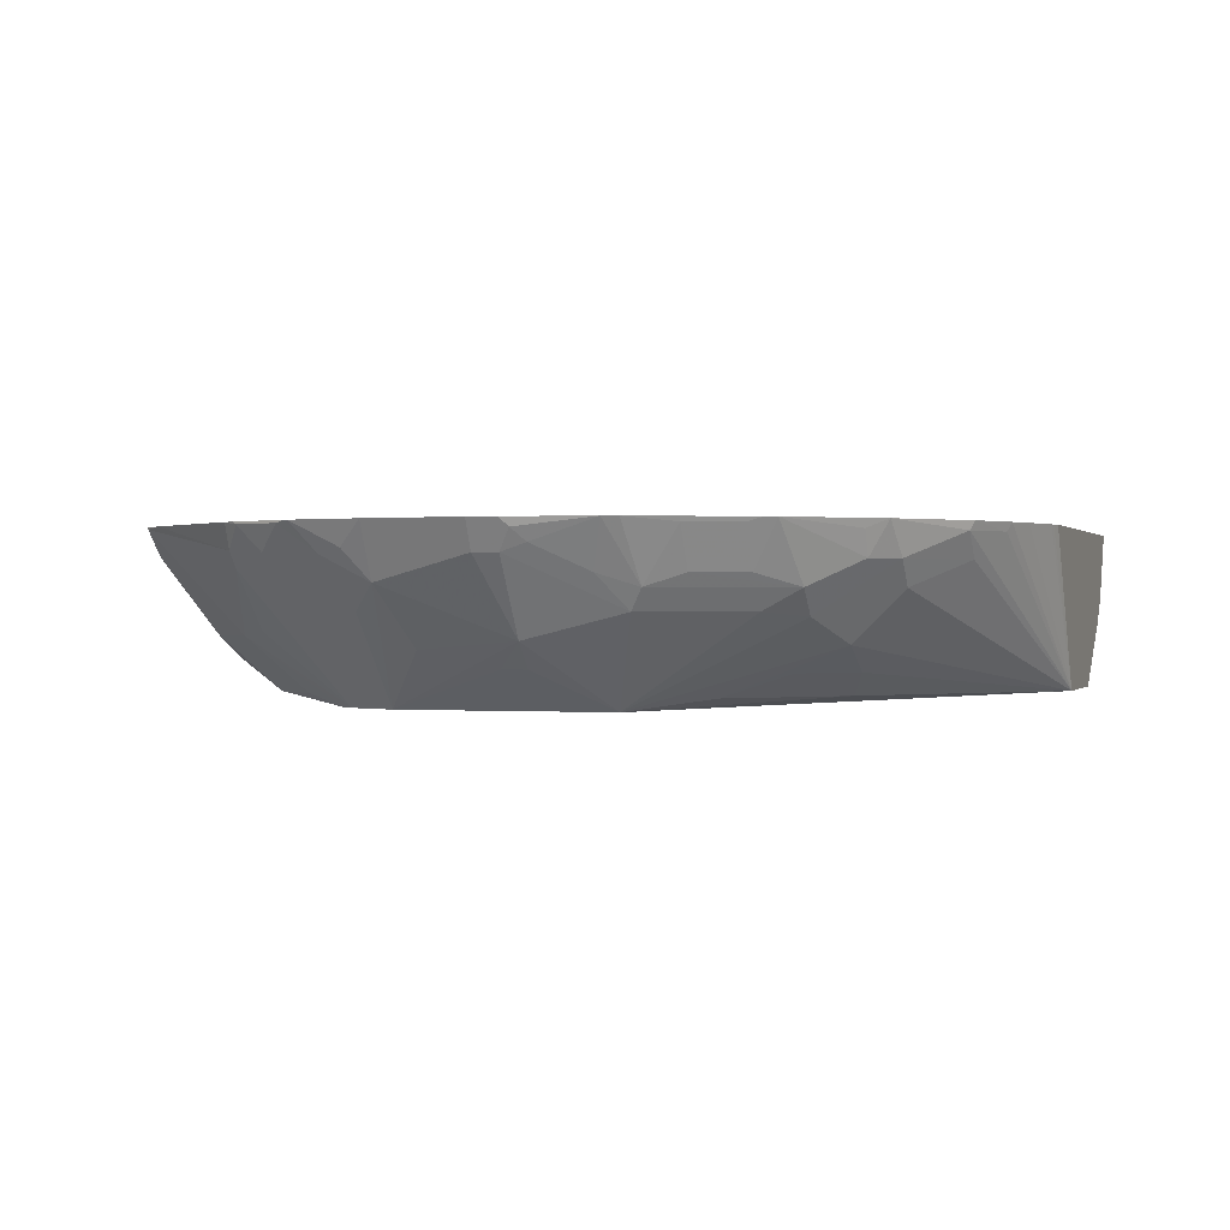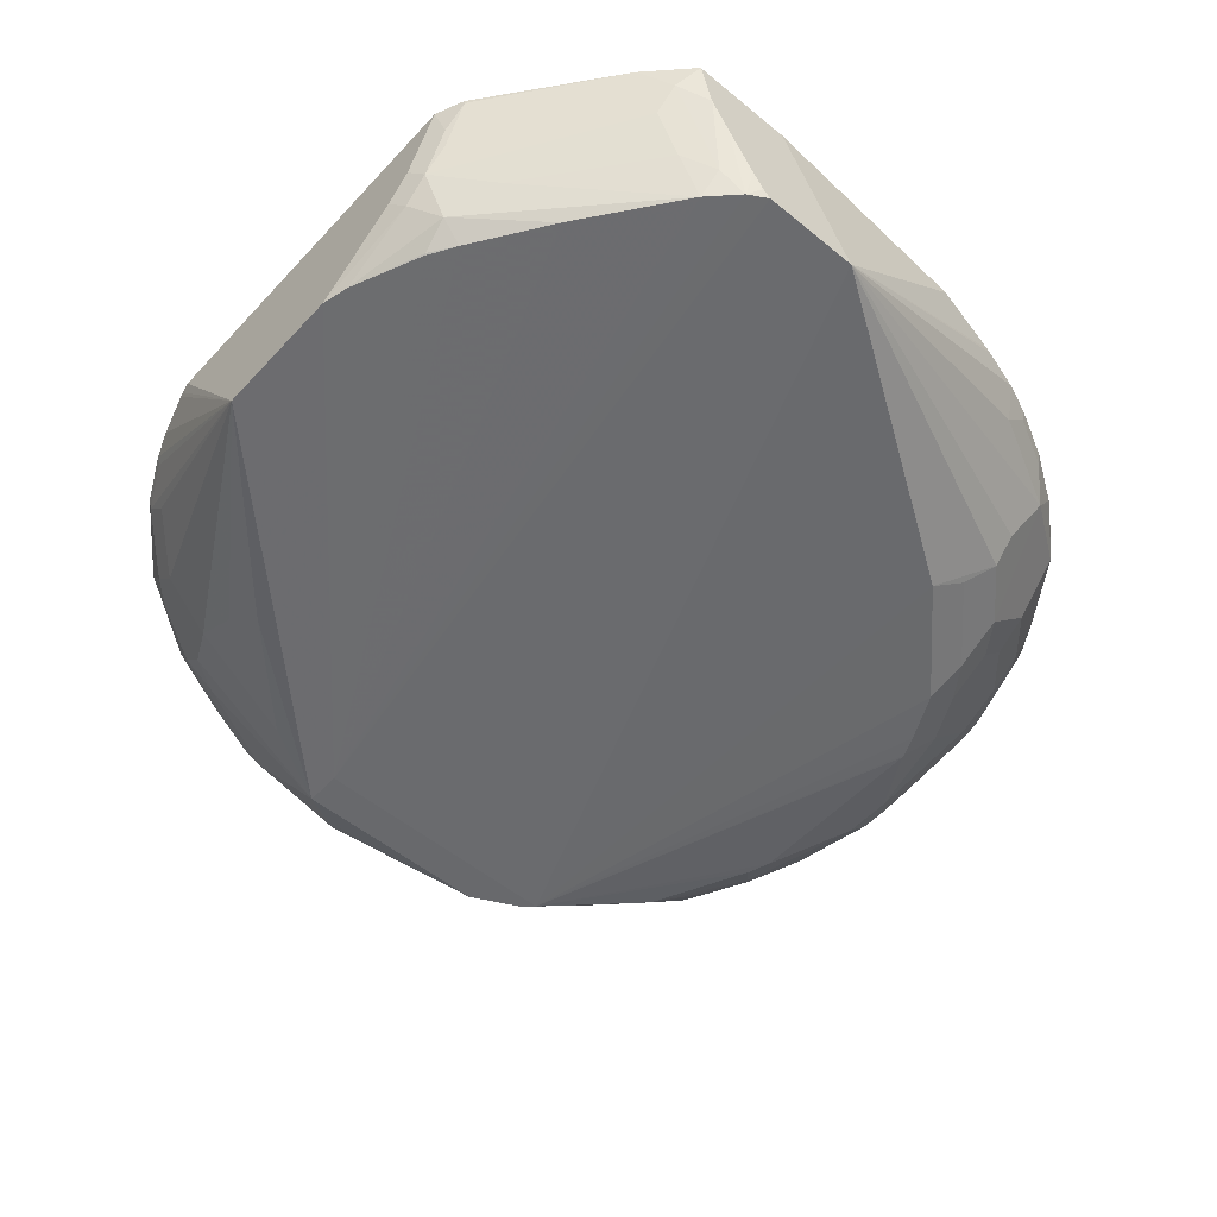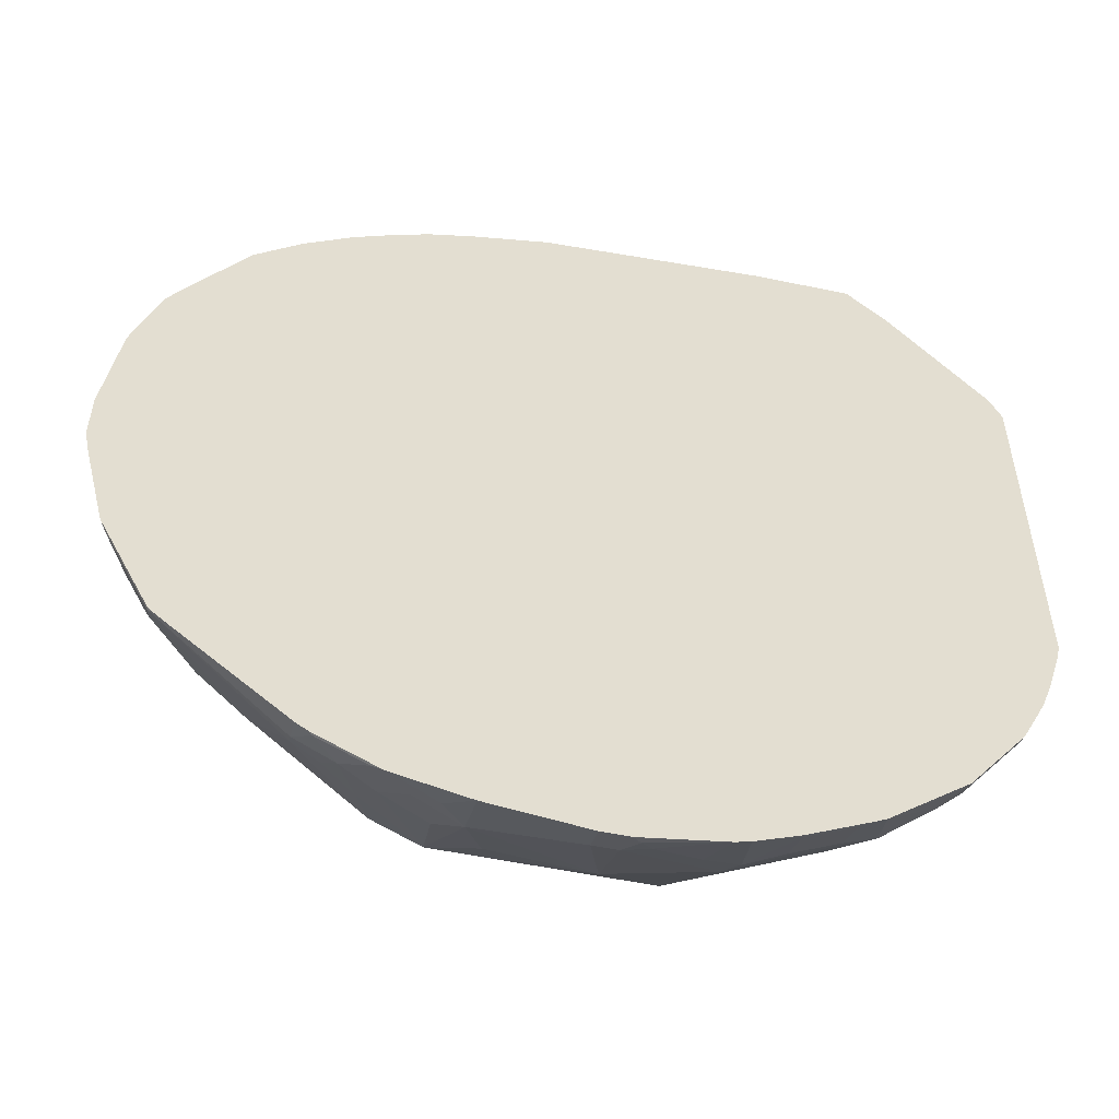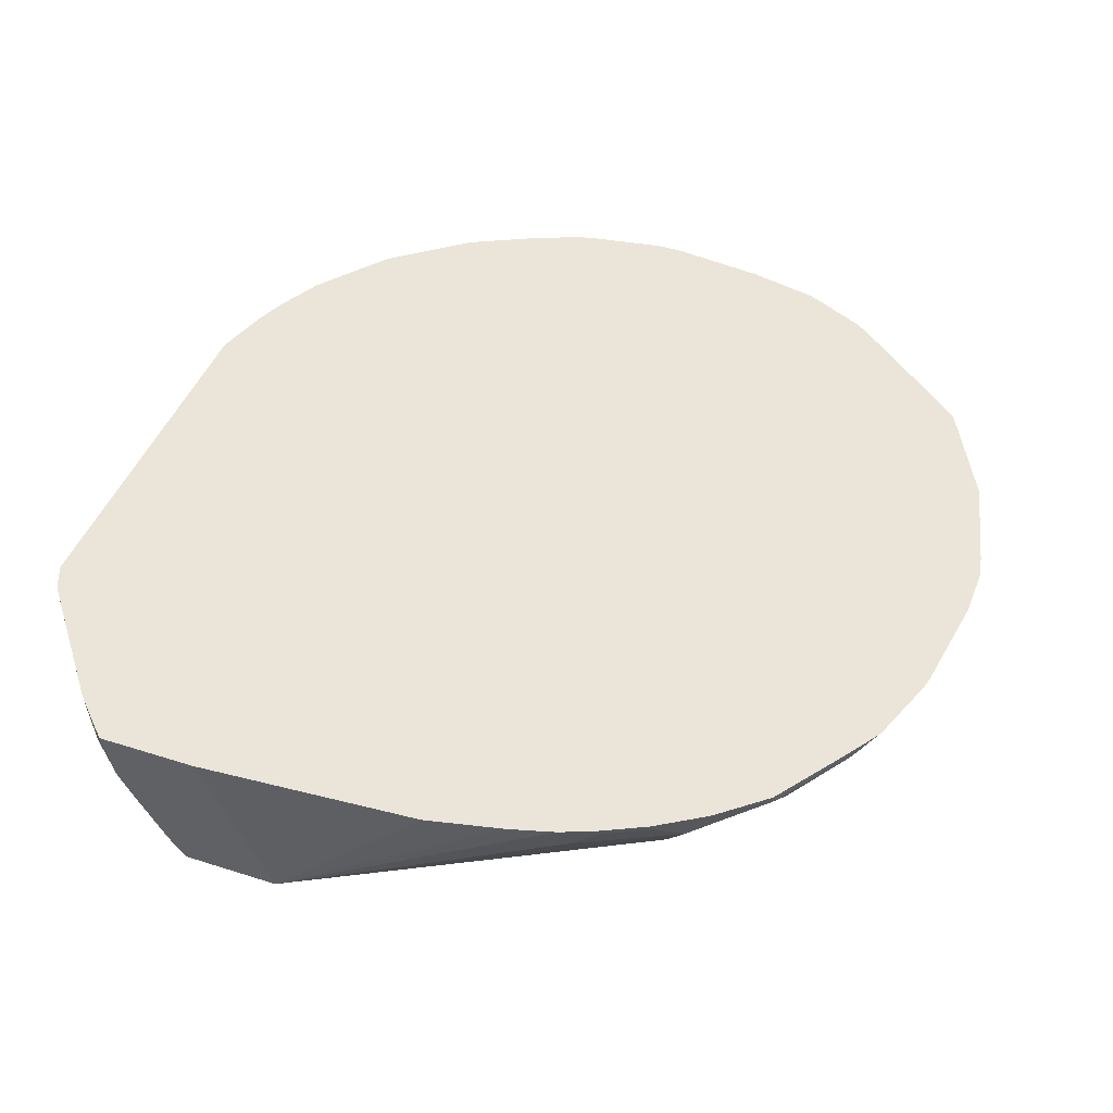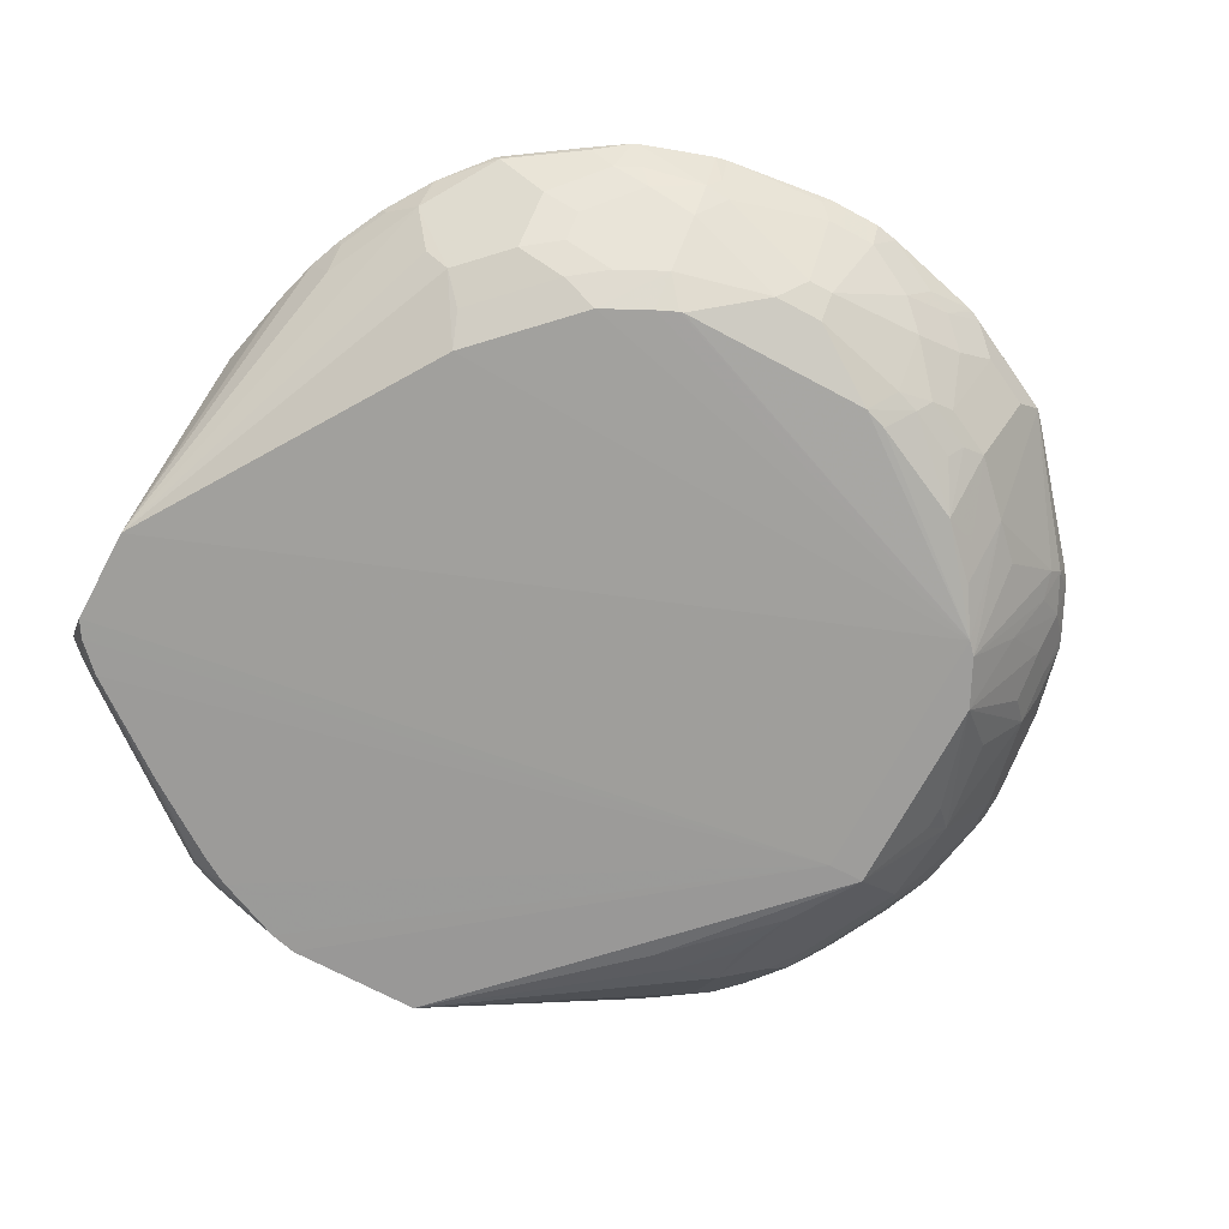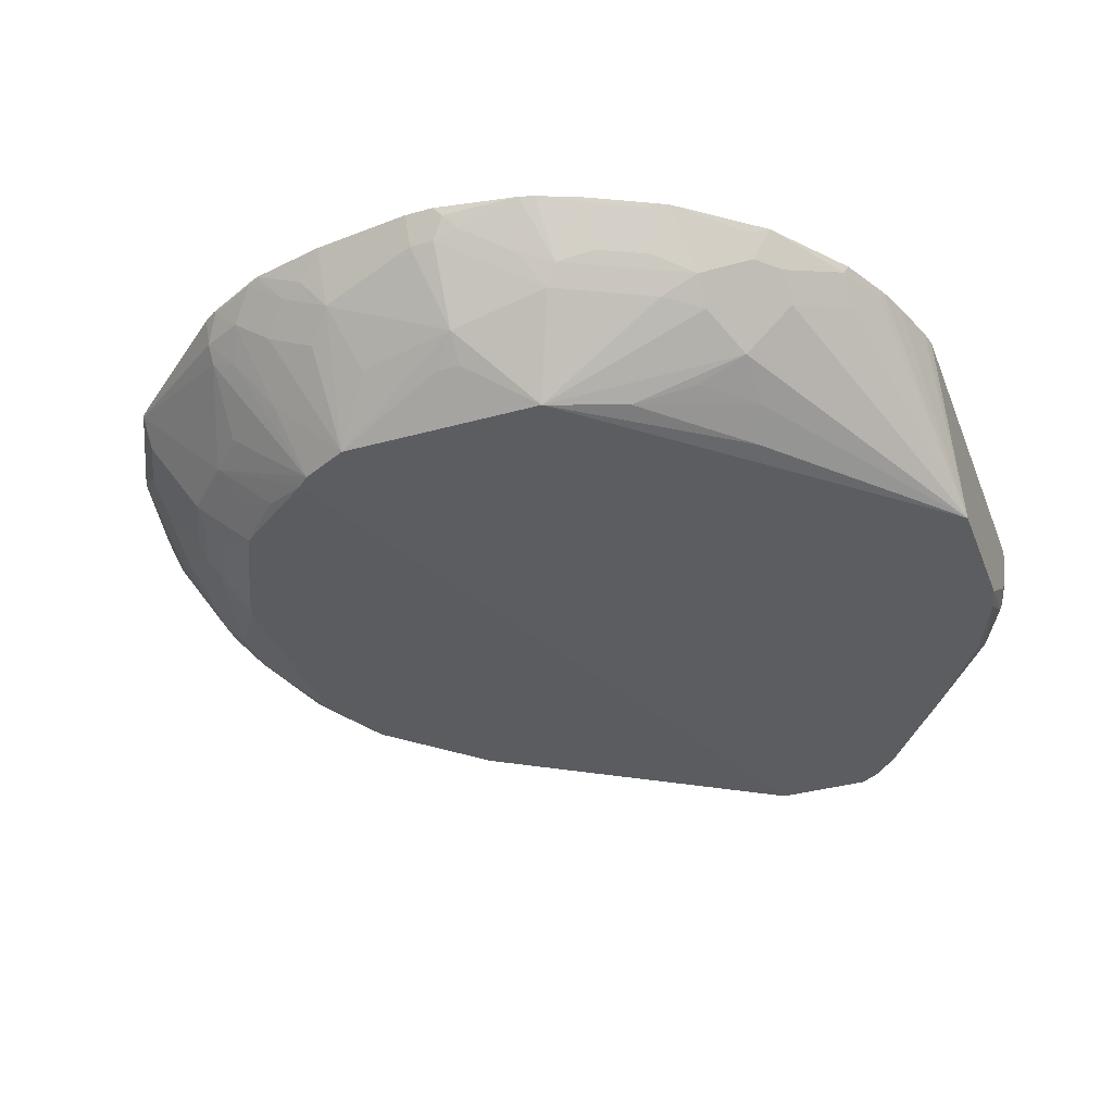
<metadata>
{"format":"obj","ext":"obj","renderer":"f3d","projection":"perspective","resolution":1024,"background":"white","views":[{"elev":0.2,"azim":-163.1,"up":"+Y"},{"elev":-52.7,"azim":-41.4,"up":"+Y"},{"elev":-53.6,"azim":167.4,"up":"+Z"},{"elev":44.9,"azim":20.4,"up":"+Y"},{"elev":-70.5,"azim":61.9,"up":"+Y"},{"elev":-36.5,"azim":-160.1,"up":"+Y"}]}
</metadata>
<code>
v -0.7717 -0.2557 0.03869
v -0.7926 -0.2557 0.08075
v -0.8171 -0.2557 0.1581
v -0.802 -0.2557 0.1056
v -0.8137 -0.2557 0.1439
v -0.8149 -0.2557 0.1485
v -0.8171 -0.3868 0.247
v -0.789 -0.263 0.07895
v -0.7679 -0.263 0.03688
v -0.7679 -0.2841 0.05792
v -0.7259 -0.2841 -0.005264
v -0.7259 -0.3051 0.01579
v -0.6838 -0.3472 0.01579
v -0.6628 -0.3261 -0.02631
v -0.6628 -0.3051 -0.04735
v -0.7049 -0.2841 -0.02631
v -0.7213 -0.2557 -0.02699
v -0.6523 -0.2557 -0.08216
v -0.7049 -0.263 -0.03683
v -0.6312 -0.2946 -0.07101
v -0.5892 -0.2946 -0.09205
v -0.5892 -0.2595 -0.1122
v -0.5576 -0.3051 -0.09994
v -0.5471 -0.3226 -0.09117
v -0.526 -0.2946 -0.1131
v -0.5375 -0.2557 -0.1337
v -0.5503 -0.2557 -0.1301
v -0.5892 -0.2557 -0.1141
v -0.6427 -0.2557 -0.08736
v -0.6312 -0.2595 -0.09117
v -0.4418 -0.2557 -0.1457
v -0.4661 -0.2557 -0.1457
v -0.4734 -0.263 -0.142
v -0.4839 -0.2735 -0.1341
v -0.4629 -0.2805 -0.1333
v -0.4629 -0.3437 -0.09118
v -0.4418 -0.2805 -0.1333
v -0.3577 -0.2557 -0.1352
v -0.3577 -0.3016 -0.1122
v -0.3367 -0.2762 -0.121
v -0.3156 -0.2805 -0.1122
v -0.295 -0.2557 -0.1207
v -0.2923 -0.2557 -0.1198
v -0.2392 -0.2557 -0.09331
v -0.2841 -0.2578 -0.1157
v -0.2946 -0.3016 -0.09118
v -0.3367 -0.3226 -0.09118
v -0.3433 -0.3965 -0.03544
v -0.2841 -0.3419 -0.05261
v -0.3012 -0.3965 -0.0144
v -0.2525 -0.3016 -0.07014
v -0.263 -0.2788 -0.09467
v -0.242 -0.2578 -0.09467
v -0.2286 -0.2769 -0.07745
v -0.2286 -0.2557 -0.08593
v -0.1158 -0.2557 0.01058
v -0.1312 -0.2557 -0.003446
v -0.1158 -0.2578 0.01058
v -0.1199 -0.2557 0.00646
v -0.07366 -0.2578 0.09471
v -0.09471 -0.2788 0.07368
v -0.07722 -0.2806 0.1263
v -0.09826 -0.3016 0.1053
v -0.1368 -0.3419 0.09471
v -0.1368 -0.3524 0.1157
v -0.09826 -0.3226 0.1473
v -0.07722 -0.3016 0.1684
v -0.06844 -0.2762 0.1473
v -0.06851 -0.2557 0.1063
v -0.06957 -0.2557 0.1029
v -0.04368 -0.2557 0.2104
v -0.04747 -0.2557 0.1904
v -0.05617 -0.2806 0.2104
v -0.05617 -0.2806 0.2525
v -0.09826 -0.3437 0.2525
v -0.07722 -0.3016 0.3366
v -0.06844 -0.2841 0.3471
v -0.04739 -0.263 0.263
v -0.04368 -0.2557 0.2557
v -0.05769 -0.2557 0.3577
v -0.05564 -0.2557 0.3481
v -0.07631 -0.2946 0.3577
v -0.09826 -0.3226 0.3577
v -0.1192 -0.3647 0.2736
v -0.1403 -0.3647 0.3577
v -0.1192 -0.3226 0.3997
v -0.09826 -0.3016 0.3997
v -0.1403 -0.3226 0.4418
v -0.1 -0.2841 0.4313
v -0.08948 -0.2841 0.4103
v -0.08032 -0.2557 0.424
v -0.07873 -0.2557 0.4208
v -0.1036 -0.2557 0.4597
v -0.1 -0.263 0.4523
v -0.1421 -0.263 0.5154
v -0.1421 -0.3051 0.4734
v -0.2052 -0.2841 0.5576
v -0.1834 -0.2557 0.553
v -0.1439 -0.2557 0.5191
v -0.403 -0.2557 0.6401
v -0.2965 -0.2557 0.6138
v -0.228 -0.2557 0.5823
v -0.1862 -0.2557 0.5551
v -0.2262 -0.263 0.5786
v -0.2683 -0.263 0.5996
v -0.2701 -0.2557 0.6033
v -0.2893 -0.2841 0.5996
v -0.539 -0.3868 0.6537
v -0.2262 -0.3261 0.5365
v -0.2262 -0.3472 0.5154
v -0.1841 -0.3472 0.4734
v -0.1613 -0.3437 0.4418
v -0.1613 -0.3647 0.3997
v -0.1841 -0.3682 0.4313
v -0.1913 -0.3868 0.399
v -0.2755 -0.3868 0.4832
v -0.2472 -0.3682 0.4944
v -0.2902 -0.3965 -0.004435
v -0.5222 -0.3965 -0.003446
v -0.5222 -0.3965 -0.03544
v -0.8171 -0.3868 0.3636
v -0.8171 -0.3332 0.4383
v -0.81 -0.3472 0.4523
v -0.8112 -0.3868 0.3867
v -0.789 -0.3682 0.4734
v -0.7855 -0.3857 0.4488
v -0.7865 -0.3868 0.4437
v -0.7844 -0.3868 0.4478
v -0.7704 -0.3868 0.4709
v -0.7259 -0.3868 0.5365
v -0.6628 -0.3868 0.6207
v -0.7679 -0.3472 0.5154
v -0.81 -0.3261 0.4734
v -0.8171 -0.3121 0.4594
v -0.8171 -0.2557 0.4876
v -0.81 -0.2841 0.4944
v -0.8066 -0.2595 0.512
v -0.8066 -0.3016 0.4909
v -0.7048 -0.3051 0.6207
v -0.7013 -0.2806 0.6382
v -0.6592 -0.3647 0.6382
v -0.6838 -0.3472 0.6207
v -0.6392 -0.3868 0.6442
v -0.6628 -0.3261 0.6537
v -0.6779 -0.2991 0.6537
v -0.6393 -0.3658 0.6537
v -0.6298 -0.3801 0.6537
v -0.6879 -0.2557 0.6537
v -0.6012 -0.2557 0.6537
v -0.3379 -0.2557 0.6255
v -0.3332 -0.2557 0.6243
v -0.6231 -0.3868 0.6537
v -0.8066 -0.2557 0.512
v -0.7231 -0.2557 0.6179
v -0.8084 -0.2557 0.5082
v -0.6726 -0.3868 0.08616
v -0.5878 -0.3868 2.749e-05
v -0.6417 -0.3682 0.01579
v -0.6838 -0.3682 0.05792
v -0.6312 -0.3226 -0.0491
v -0.4629 -0.3647 -0.07014
v -0.4418 -0.3647 -0.07014
v -0.1999 -0.3419 0.01058
v -0.2286 -0.3381 -0.01815
v -0.2286 -0.2902 -0.06603
v -0.1158 -0.2788 0.03161
v -0.1578 -0.3419 0.05264
v -0.1578 -0.3524 0.07368
v -0.2089 -0.3868 0.06152
v -0.1684 -0.3656 0.08423
v -0.1473 -0.3656 0.1263
v -0.1683 -0.3868 0.1473
v -0.1613 -0.3868 0.1673
v -0.1403 -0.3647 0.1473
v -0.1192 -0.3647 0.2315
v -0.1613 -0.3868 0.3356
v -0.1622 -0.3868 0.3388
v -0.1703 -0.3868 0.357
v -0.09826 -0.3437 0.2315
v -0.251 -0.3868 0.01945
v -0.221 -0.3735 0.03161
v -0.3787 -0.3507 -0.07714
f 106 102 101
f 150 101 100
f 106 101 107
f 107 101 108
f 151 150 108
f 151 108 101
f 151 101 150
f 108 149 152
f 147 148 145
f 108 100 149
f 149 100 148
f 149 148 147
f 146 147 145
f 146 143 147
f 144 143 146
f 144 145 141
f 119 108 152
f 144 146 145
f 32 31 33
f 143 119 152
f 135 153 3
f 143 152 147
f 56 31 80
f 144 141 143
f 100 80 153
f 153 80 31
f 18 1 31
f 1 153 31
f 3 153 1
f 122 135 7
f 135 3 7
f 155 153 135
f 155 135 137
f 155 137 153
f 137 154 153
f 137 138 140
f 137 140 154
f 154 140 148
f 154 148 153
f 148 100 153
f 152 149 147
f 143 131 119
f 141 131 143
f 124 121 119
f 142 132 131
f 129 126 128
f 129 128 119
f 127 124 119
f 127 119 128
f 127 128 126
f 127 126 124
f 124 126 125
f 124 125 123
f 129 125 126
f 124 123 121
f 121 122 7
f 121 7 119
f 119 7 120
f 119 120 118
f 119 118 108
f 108 118 116
f 110 109 108
f 71 56 80
f 121 123 122
f 129 130 125
f 129 119 130
f 130 119 131
f 139 133 132
f 139 132 142
f 139 142 141
f 139 141 140
f 139 140 138
f 139 138 133
f 136 134 133
f 136 133 138
f 136 138 137
f 136 137 135
f 136 135 134
f 134 135 122
f 134 122 123
f 134 123 133
f 133 123 125
f 133 125 132
f 125 131 132
f 130 131 125
f 110 108 116
f 141 142 131
f 140 145 148
f 88 113 86
f 156 120 7
f 86 113 85
f 85 113 115
f 85 115 178
f 176 84 85
f 177 176 85
f 177 85 178
f 177 178 118
f 177 118 176
f 115 118 178
f 176 118 173
f 84 173 175
f 174 175 173
f 174 66 175
f 65 66 174
f 171 65 174
f 171 174 173
f 172 171 173
f 172 173 118
f 176 173 84
f 115 116 118
f 84 175 179
f 75 84 179
f 117 110 116
f 44 53 45
f 39 47 48
f 37 39 36
f 182 36 39
f 182 39 48
f 182 48 36
f 180 118 163
f 180 163 181
f 167 181 163
f 169 181 167
f 169 180 181
f 169 118 180
f 179 175 66
f 67 179 66
f 67 68 73
f 67 73 179
f 75 179 73
f 75 76 84
f 172 118 169
f 172 169 171
f 170 171 169
f 170 65 171
f 161 36 162
f 161 162 120
f 161 120 36
f 24 36 120
f 160 14 15
f 160 15 24
f 160 24 120
f 160 120 14
f 14 120 13
f 10 12 7
f 12 13 7
f 159 7 13
f 159 156 7
f 159 157 156
f 158 157 159
f 158 159 13
f 158 13 157
f 157 13 120
f 157 120 156
f 162 36 48
f 141 145 140
f 162 48 120
f 50 118 48
f 168 65 170
f 168 170 169
f 168 169 167
f 168 167 65
f 64 65 167
f 64 167 61
f 166 58 61
f 166 61 167
f 166 167 163
f 166 163 58
f 165 58 163
f 165 54 58
f 51 52 54
f 51 54 165
f 51 165 50
f 164 50 165
f 164 165 163
f 164 163 50
f 50 163 118
f 48 118 120
f 117 111 110
f 150 100 108
f 114 117 116
f 42 43 41
f 42 41 40
f 40 41 39
f 40 39 38
f 38 39 37
f 38 37 31
f 37 33 31
f 35 34 33
f 42 38 43
f 35 33 37
f 25 35 24
f 25 34 35
f 26 34 25
f 26 33 34
f 26 32 33
f 26 27 32
f 32 27 31
f 27 18 31
f 35 37 36
f 42 40 38
f 43 38 44
f 43 44 45
f 57 55 56
f 55 31 56
f 38 31 55
f 44 38 55
f 44 55 53
f 53 55 54
f 53 54 52
f 53 52 45
f 46 45 52
f 49 46 52
f 49 52 51
f 49 51 50
f 49 50 48
f 49 48 46
f 46 48 47
f 46 47 39
f 41 46 39
f 41 45 46
f 43 45 41
f 30 22 20
f 28 22 30
f 29 28 30
f 29 30 20
f 11 17 16
f 11 16 15
f 11 15 14
f 11 14 13
f 11 13 12
f 11 12 10
f 11 10 9
f 9 10 7
f 9 7 8
f 8 7 2
f 4 2 7
f 5 4 7
f 6 5 7
f 6 7 3
f 6 3 5
f 5 3 4
f 4 3 2
f 2 3 1
f 114 111 117
f 11 9 17
f 57 54 55
f 9 1 17
f 8 2 1
f 29 20 18
f 29 18 28
f 28 18 27
f 28 27 22
f 23 22 27
f 23 27 26
f 23 26 25
f 23 25 24
f 23 24 15
f 23 15 21
f 23 21 22
f 22 21 20
f 20 21 15
f 20 15 18
f 16 18 15
f 19 18 16
f 19 16 17
f 19 17 18
f 17 1 18
f 9 8 1
f 57 58 54
f 35 36 24
f 59 56 58
f 101 98 100
f 98 80 100
f 93 80 98
f 95 94 93
f 99 95 93
f 99 93 98
f 99 98 95
f 95 98 97
f 95 97 96
f 95 96 89
f 95 89 94
f 91 94 89
f 91 93 94
f 91 92 93
f 92 80 93
f 92 82 80
f 87 83 82
f 90 87 82
f 90 82 92
f 102 98 101
f 90 92 91
f 103 98 102
f 104 97 103
f 114 116 115
f 114 115 113
f 114 113 111
f 112 111 113
f 112 113 88
f 112 88 111
f 88 89 96
f 88 96 111
f 97 111 96
f 59 58 57
f 97 109 110
f 97 108 109
f 97 107 108
f 105 107 97
f 105 106 107
f 105 102 106
f 104 103 102
f 104 102 105
f 104 105 97
f 103 97 98
f 90 91 89
f 97 110 111
f 87 89 88
f 69 72 68
f 69 70 72
f 72 70 71
f 70 56 71
f 60 56 70
f 62 60 70
f 62 70 69
f 62 69 68
f 62 68 67
f 62 67 66
f 63 62 66
f 63 66 65
f 63 65 64
f 63 64 61
f 62 61 60
f 60 61 58
f 60 58 56
f 59 57 56
f 90 89 87
f 72 73 68
f 72 71 73
f 63 61 62
f 74 75 73
f 87 88 86
f 74 73 71
f 87 86 83
f 83 86 85
f 83 84 76
f 83 76 82
f 77 82 76
f 77 80 82
f 81 80 77
f 83 85 84
f 81 78 79
f 81 79 80
f 79 71 80
f 74 76 75
f 74 71 79
f 74 79 78
f 74 78 77
f 81 77 78
f 74 77 76

</code>
